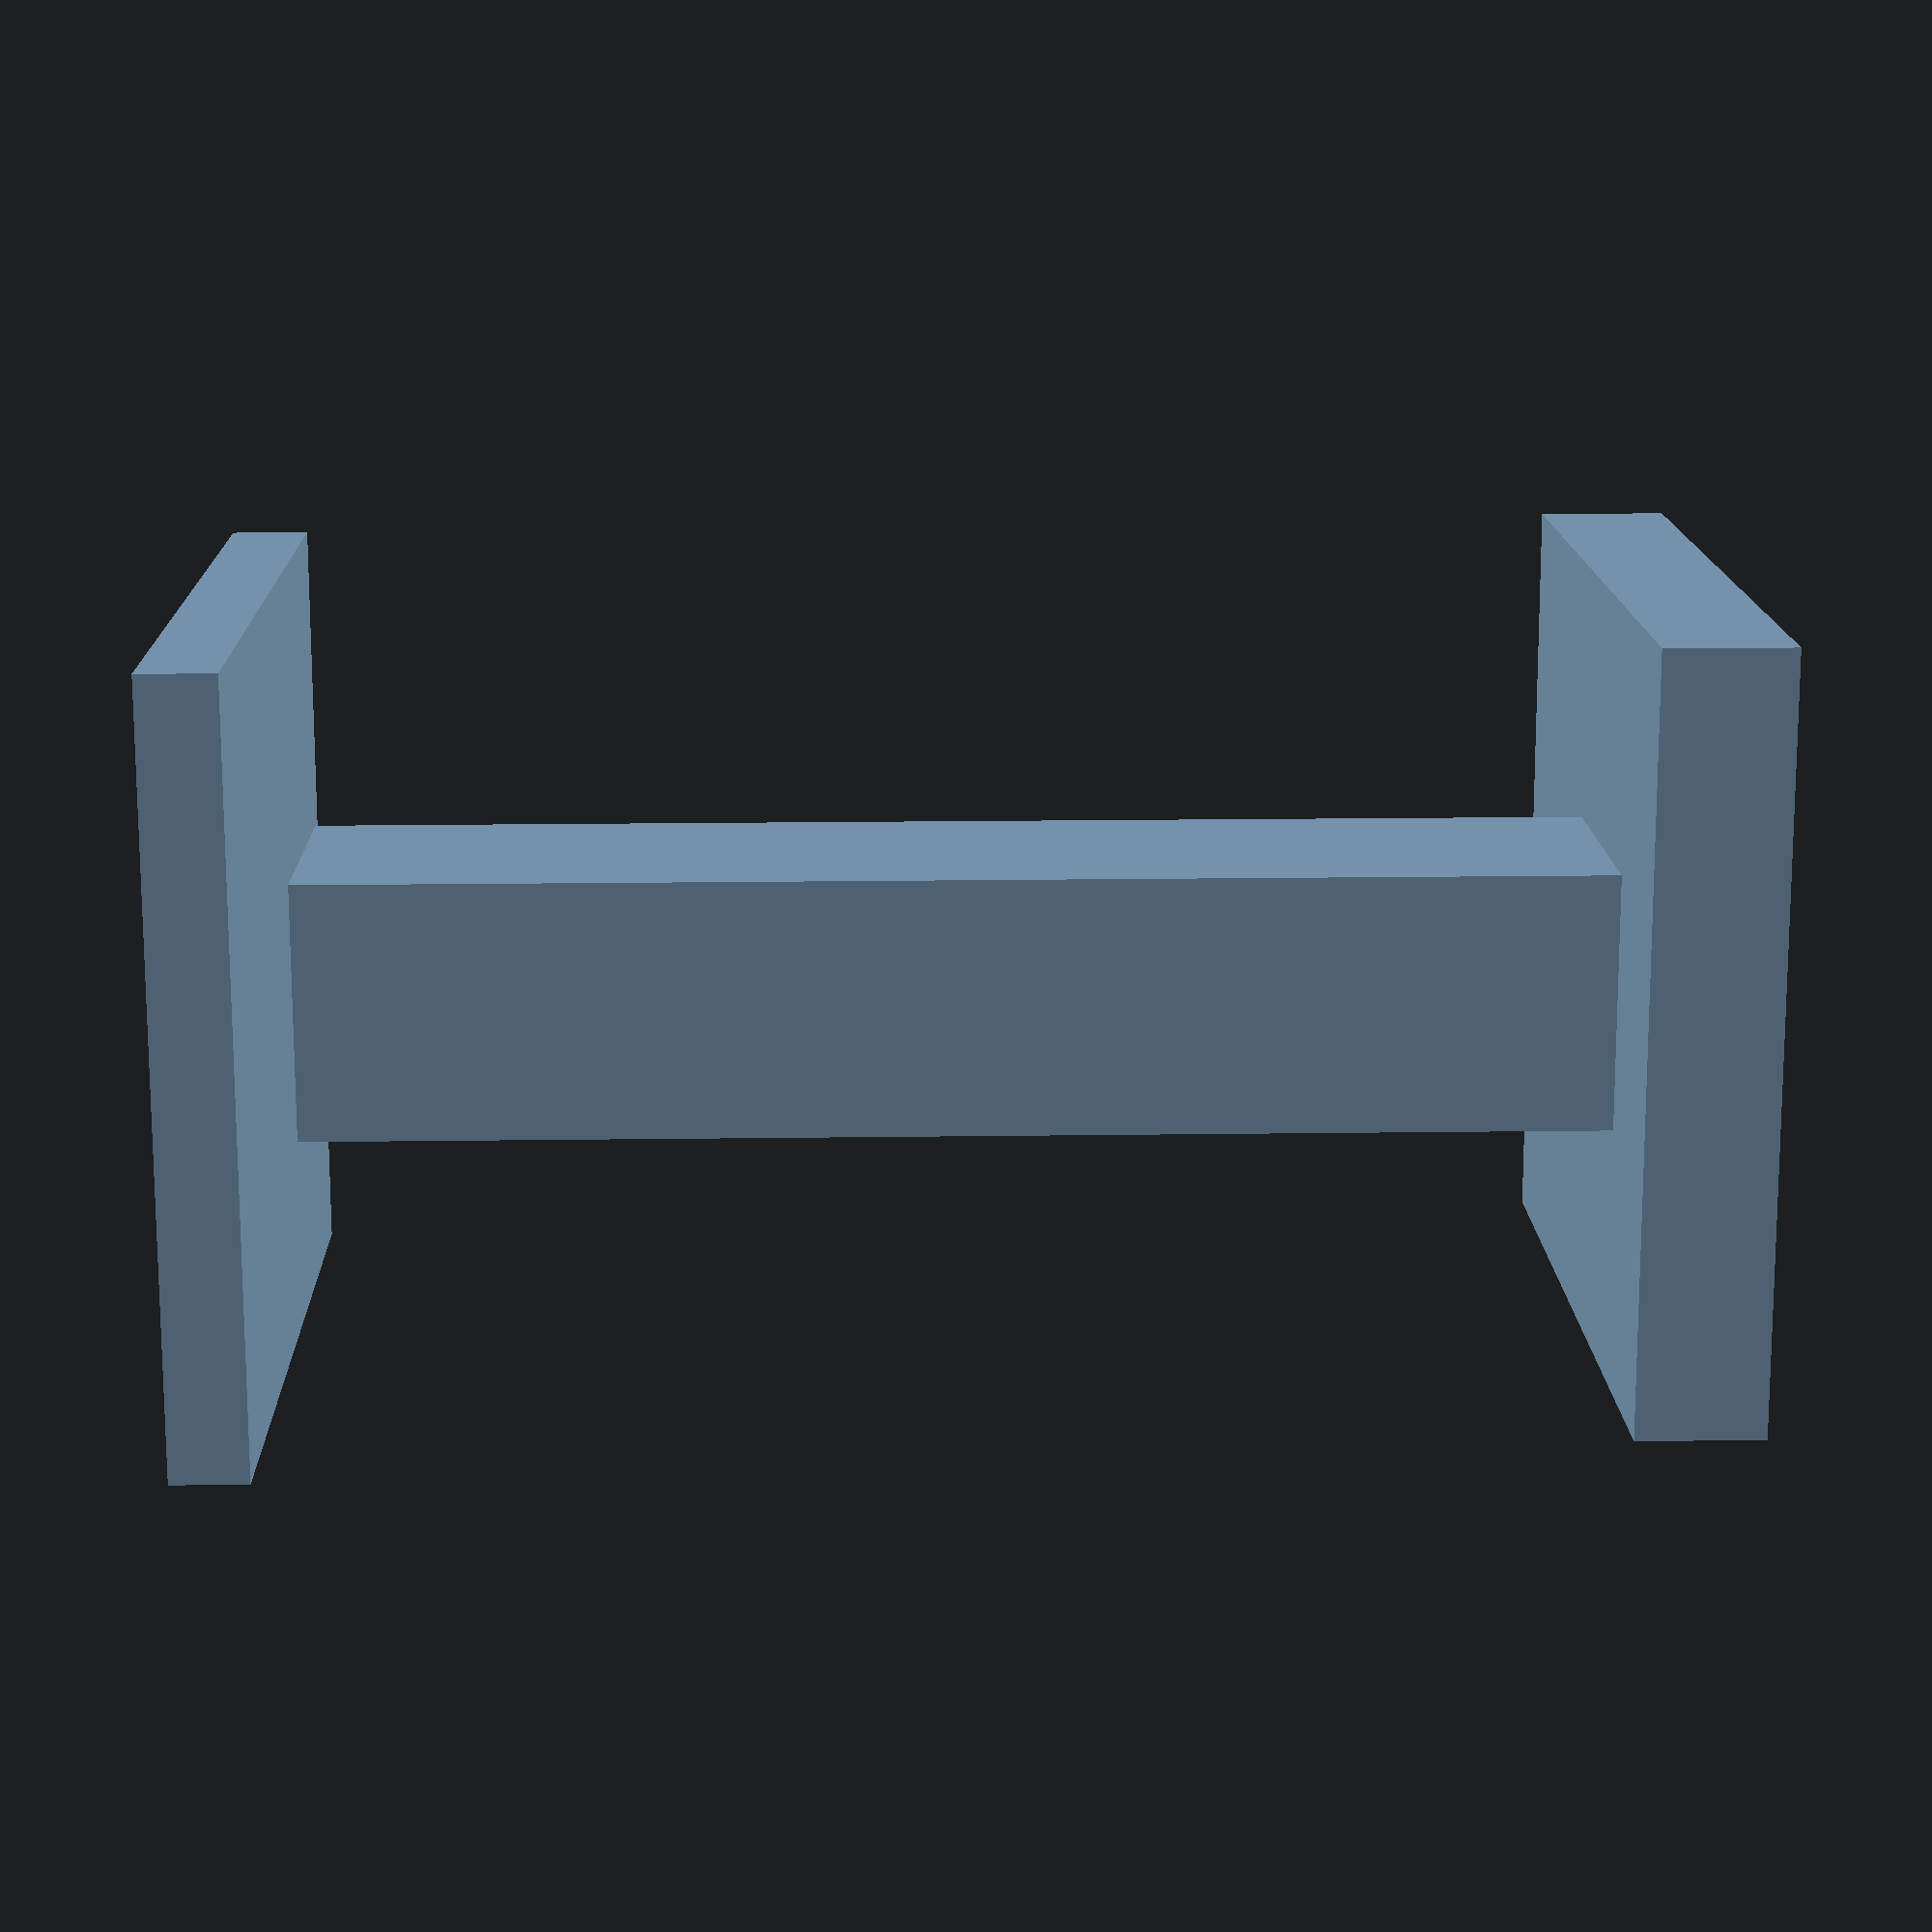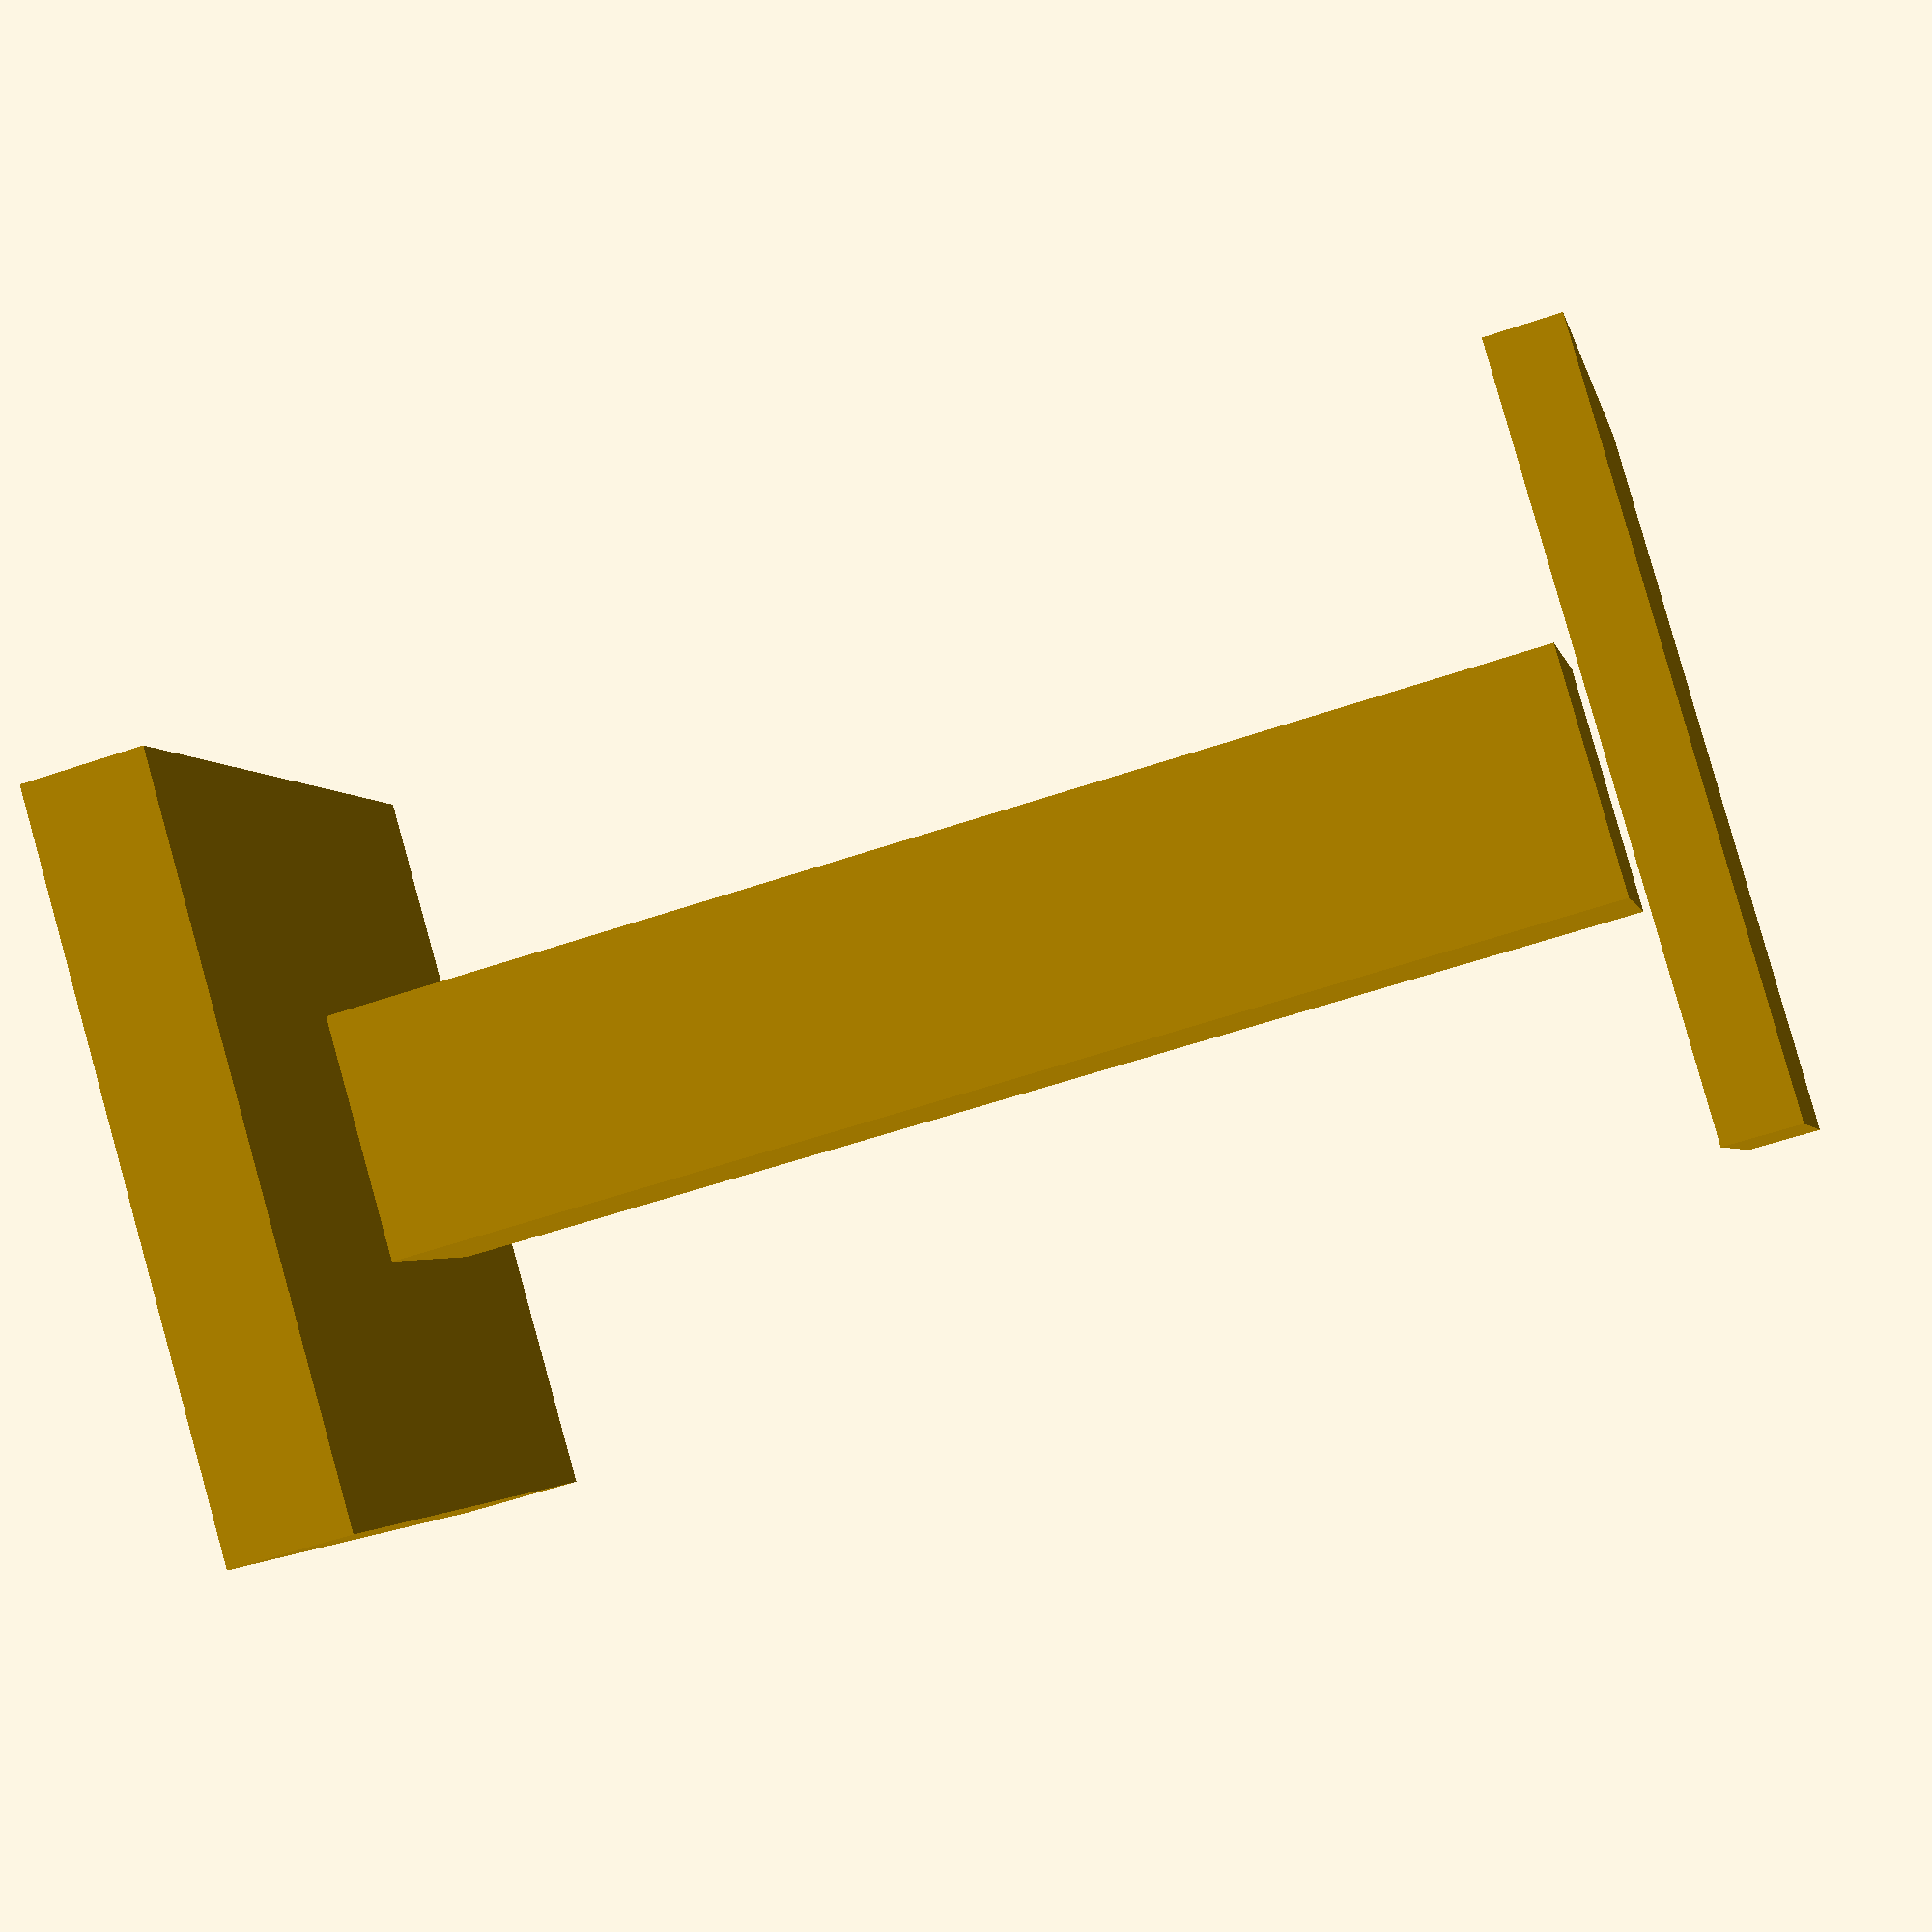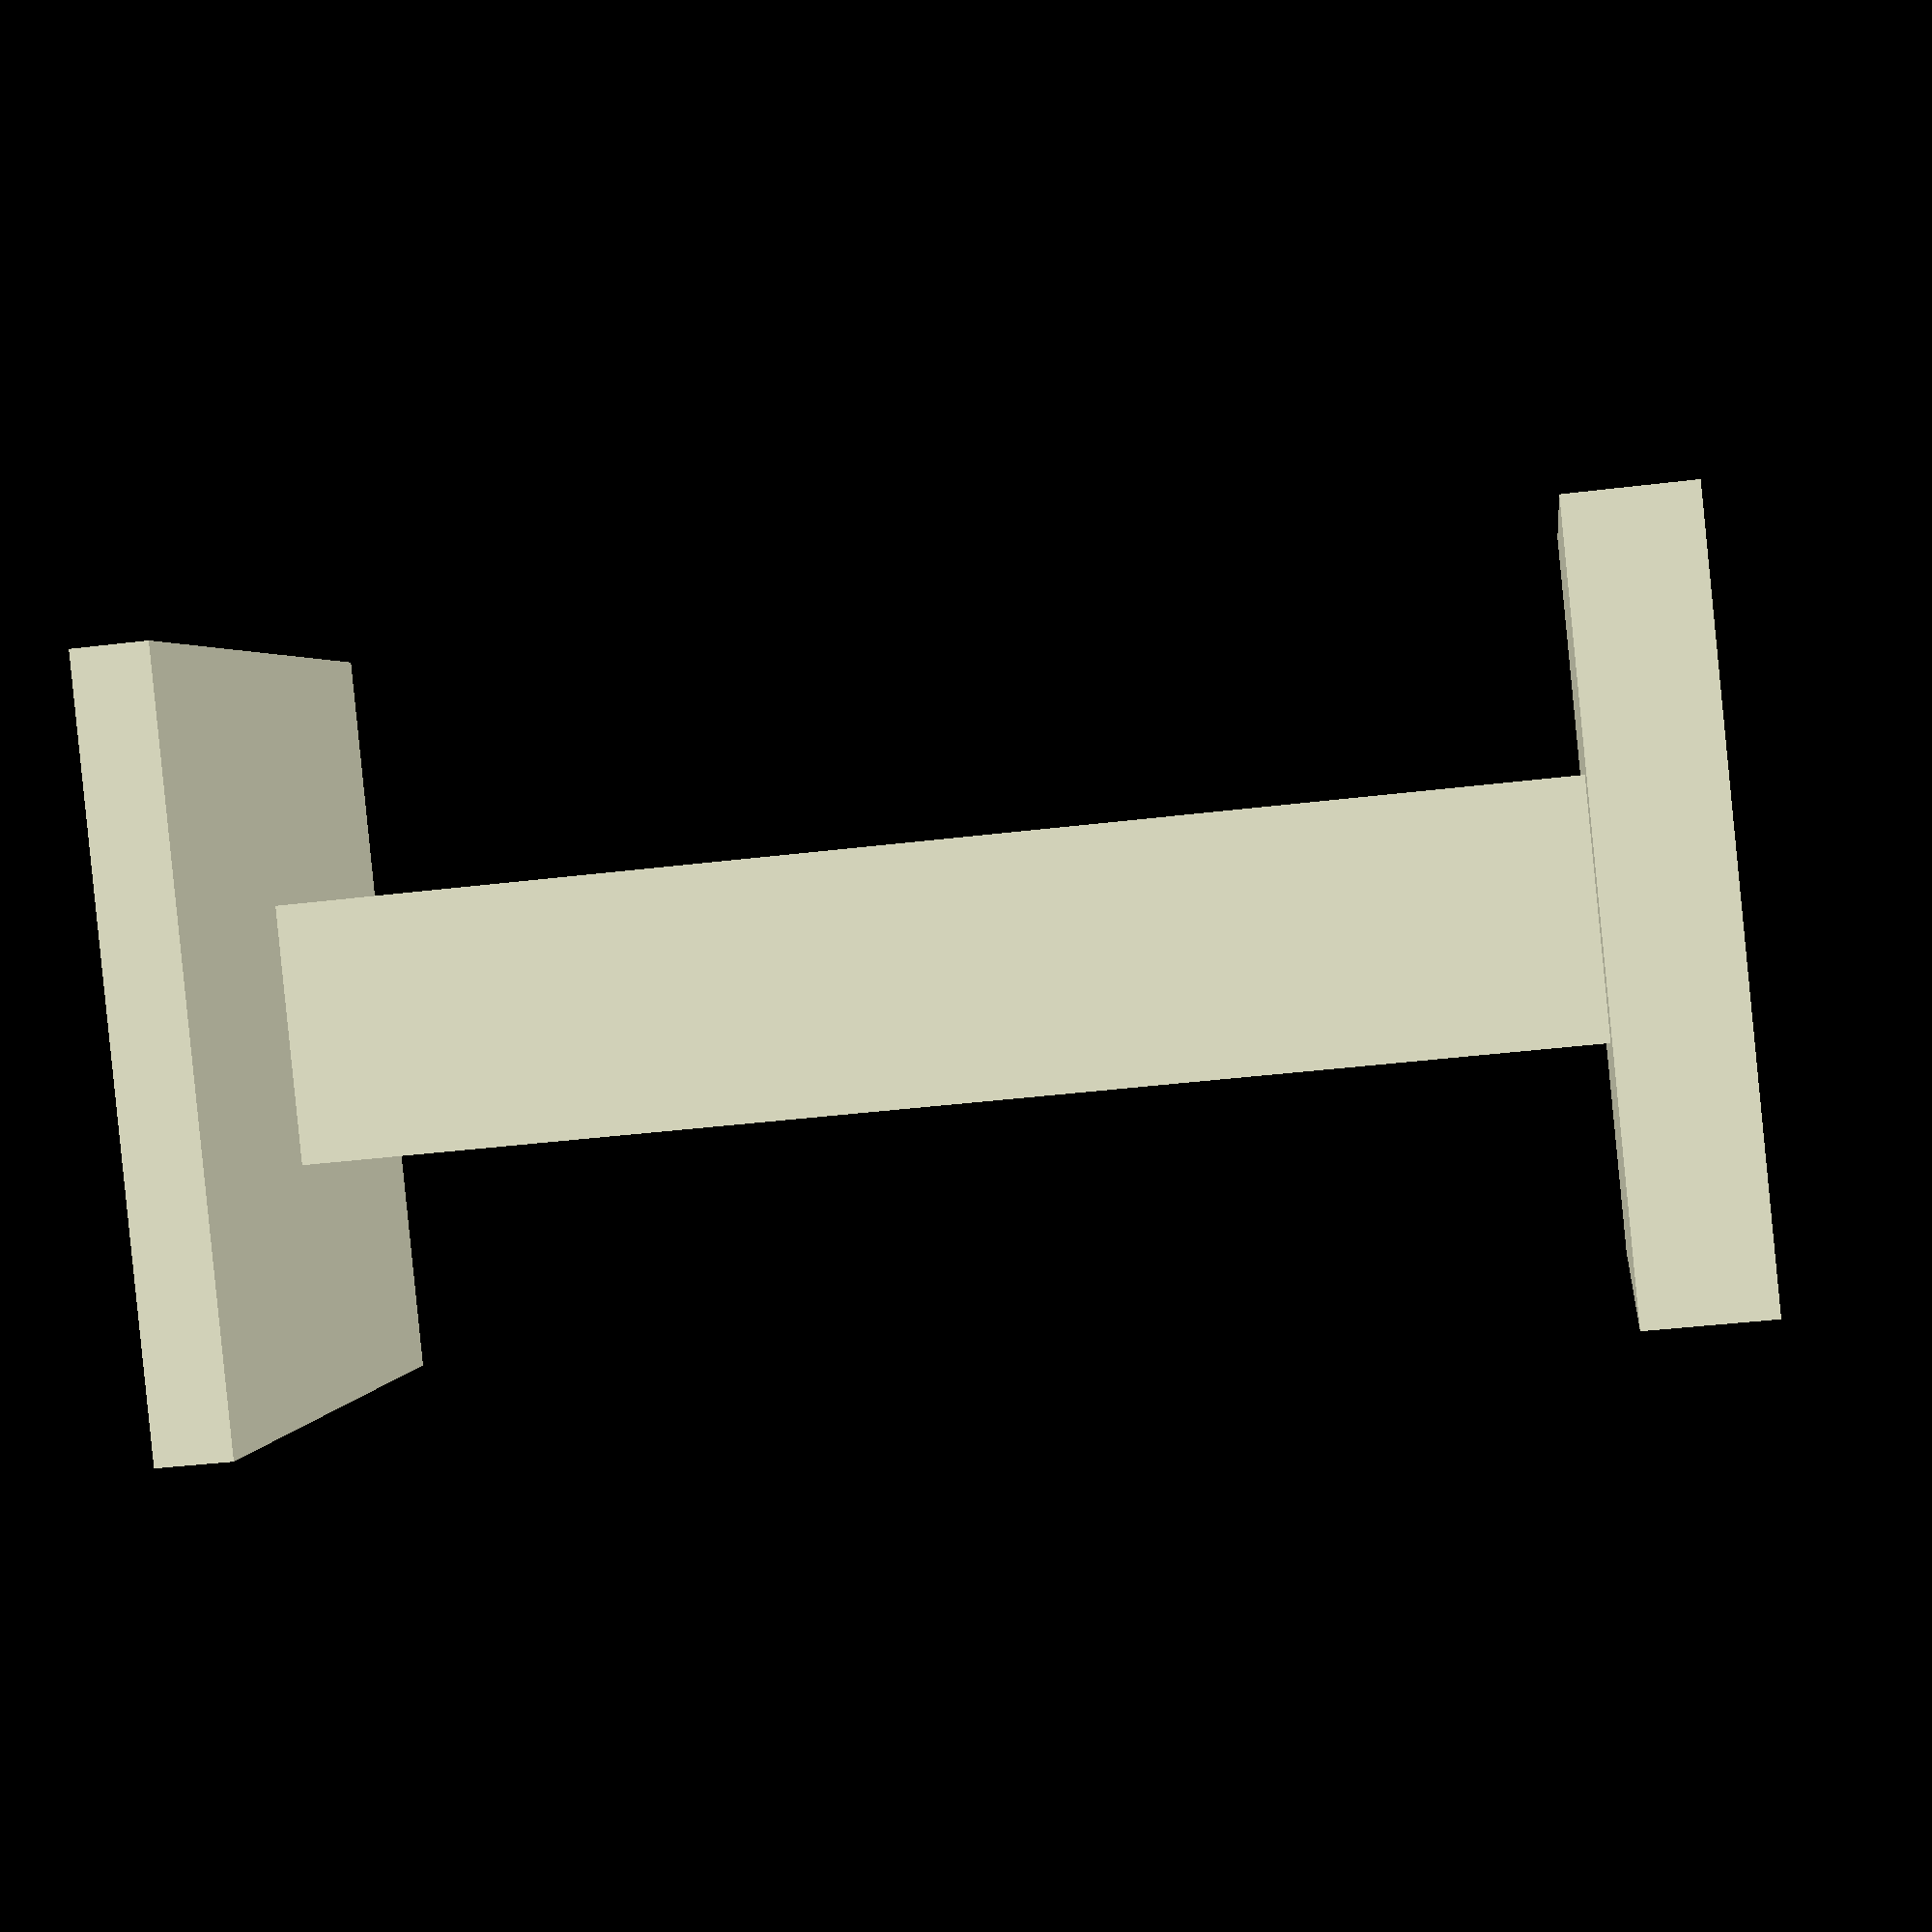
<openscad>
translate([-15,-15,50]) cube([30,30,3]);
translate([-5,-5,-1]) cube([10,10,50]);  
translate([-15,-12,-6]) cube([30,30,5]);

</openscad>
<views>
elev=343.7 azim=268.2 roll=88.4 proj=p view=wireframe
elev=238.6 azim=35.3 roll=250.7 proj=p view=wireframe
elev=38.2 azim=309.9 roll=98.9 proj=p view=solid
</views>
